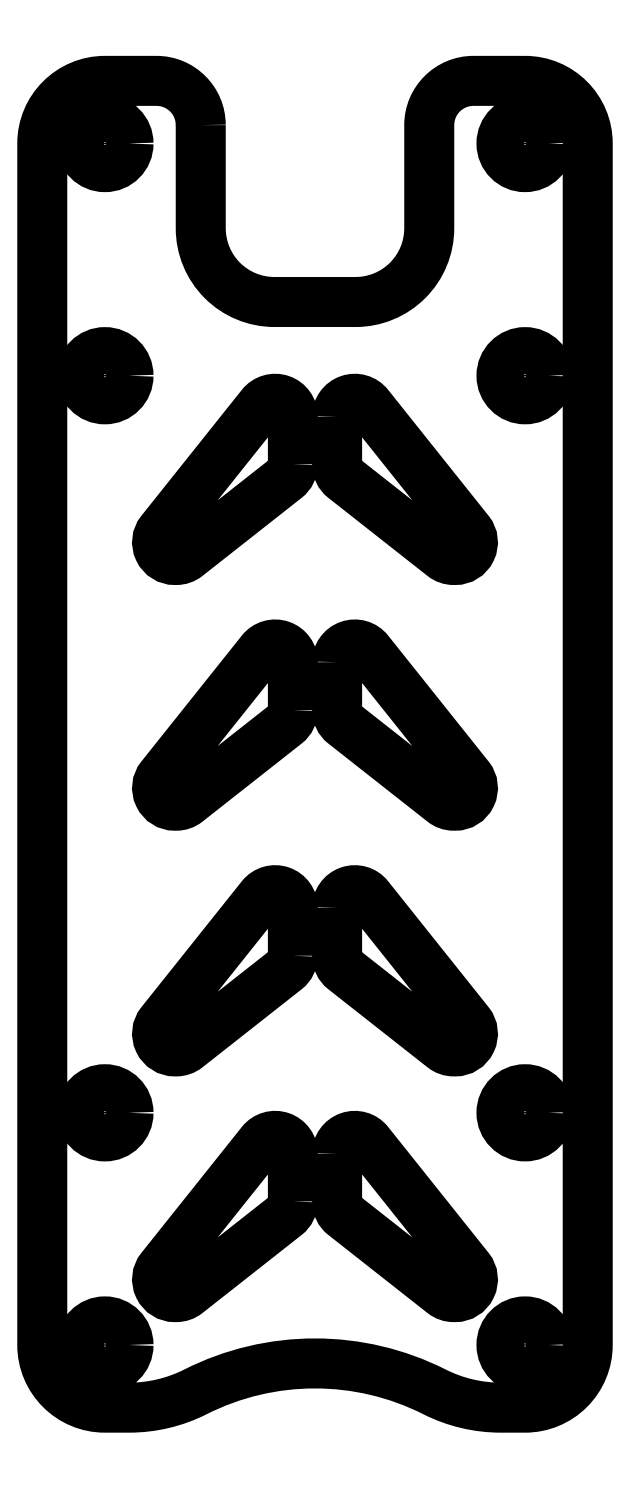
<metadata>
{"format":"dxf","ext":"dxf","renderer":"ezdxf+matplotlib","layout":"modelspace","background":"white","min_lineweight":24,"dpi":150}
</metadata>
<code>
0
SECTION
2
ENTITIES
0
LWPOLYLINE
8
0
90
8
70
1
43
0
10
1.5
20
8.067
10
1.5
20
4.821
42
0.2299
10
1.958
20
3.878
10
8.673
20
-1.41
42
0.1683
10
9.416
20
-1.667
10
9.508
20
-1.667
42
0.6284
10
10.45
20
0.2817
10
3.638
20
8.816
42
0.7095
0
LWPOLYLINE
8
0
90
8
70
1
43
0
10
1.5
20
24.73
10
1.5
20
21.49
42
0.2299
10
1.958
20
20.54
10
8.673
20
15.26
42
0.1683
10
9.416
20
15
10
9.508
20
15
42
0.6284
10
10.45
20
16.95
10
3.638
20
25.48
42
0.7095
0
LWPOLYLINE
8
0
90
8
70
1
43
0
10
-1.5
20
4.821
10
-1.5
20
8.067
42
0.7095
10
-3.638
20
8.816
10
-10.45
20
0.2817
42
0.6284
10
-9.508
20
-1.667
10
-9.416
20
-1.667
42
0.1683
10
-8.673
20
-1.41
10
-1.958
20
3.878
42
0.2299
0
LWPOLYLINE
8
0
90
8
70
1
43
0
10
1.5
20
-8.599
10
1.5
20
-11.85
42
0.2299
10
1.958
20
-12.79
10
8.673
20
-18.08
42
0.1683
10
9.416
20
-18.33
10
9.508
20
-18.33
42
0.6284
10
10.45
20
-16.39
10
3.638
20
-7.851
42
0.7095
0
LWPOLYLINE
8
0
90
8
70
1
43
0
10
-1.5
20
-28.51
10
-1.5
20
-25.27
42
0.7095
10
-3.638
20
-24.52
10
-10.45
20
-33.05
42
0.6284
10
-9.508
20
-35
10
-9.416
20
-35
42
0.1683
10
-8.673
20
-34.74
10
-1.958
20
-29.46
42
0.2299
0
LWPOLYLINE
8
0
90
8
70
1
43
0
10
-1.5
20
21.49
10
-1.5
20
24.73
42
0.7095
10
-3.638
20
25.48
10
-10.45
20
16.95
42
0.6284
10
-9.508
20
15
10
-9.416
20
15
42
0.1683
10
-8.673
20
15.26
10
-1.958
20
20.54
42
0.2299
0
LWPOLYLINE
8
0
90
8
70
1
43
0
10
-1.5
20
-11.85
10
-1.5
20
-8.599
42
0.7095
10
-3.638
20
-7.851
10
-10.45
20
-16.39
42
0.6284
10
-9.508
20
-18.33
10
-9.416
20
-18.33
42
0.1683
10
-8.673
20
-18.08
10
-1.958
20
-12.79
42
0.2299
0
LWPOLYLINE
8
0
90
8
70
1
43
0
10
1.5
20
-25.27
10
1.5
20
-28.51
42
0.2299
10
1.958
20
-29.46
10
8.673
20
-34.74
42
0.1683
10
9.416
20
-35
10
9.508
20
-35
42
0.6284
10
10.45
20
-33.05
10
3.638
20
-24.52
42
0.7095
0
CIRCLE
8
0
10
-14.25
20
-22.5
30
0
40
1.6
210
0
220
-0
230
1
0
CIRCLE
8
0
10
-14.25
20
-38.25
30
0
40
1.6
210
0
220
-0
230
1
0
CIRCLE
8
0
10
14.25
20
43.25
30
0
40
1.6
210
0
220
-0
230
1
0
CIRCLE
8
0
10
14.25
20
27.5
30
0
40
1.6
210
0
220
-0
230
1
0
CIRCLE
8
0
10
14.25
20
-22.5
30
0
40
1.6
210
0
220
-0
230
1
0
CIRCLE
8
0
10
-14.25
20
43.25
30
0
40
1.6
210
0
220
-0
230
1
0
CIRCLE
8
0
10
-14.25
20
27.5
30
0
40
1.6
210
0
220
-0
230
1
0
CIRCLE
8
0
10
14.25
20
-38.25
30
0
40
1.6
210
0
220
-0
230
1
0
LWPOLYLINE
8
0
90
20
70
1
43
0
10
-7.75
20
44.5
10
-7.75
20
37.5
42
0.4142
10
-2.75
20
32.5
10
2.75
20
32.5
42
0.4142
10
7.75
20
37.5
10
7.75
20
44.5
42
-0.4142
10
10.75
20
47.5
10
14.25
20
47.5
42
-0.4142
10
18.5
20
43.25
10
18.5
20
-38.25
42
-0.4142
10
14.25
20
-42.5
10
12.61
20
-42.5
42
-0.1173
10
8.106
20
-41.43
42
0.2379
10
-8.106
20
-41.43
42
-0.1173
10
-12.61
20
-42.5
10
-14.25
20
-42.5
42
-0.4142
10
-18.5
20
-38.25
10
-18.5
20
43.25
42
-0.4142
10
-14.25
20
47.5
10
-10.75
20
47.5
42
-0.4142
0
ENDSEC
0
EOF

</code>
